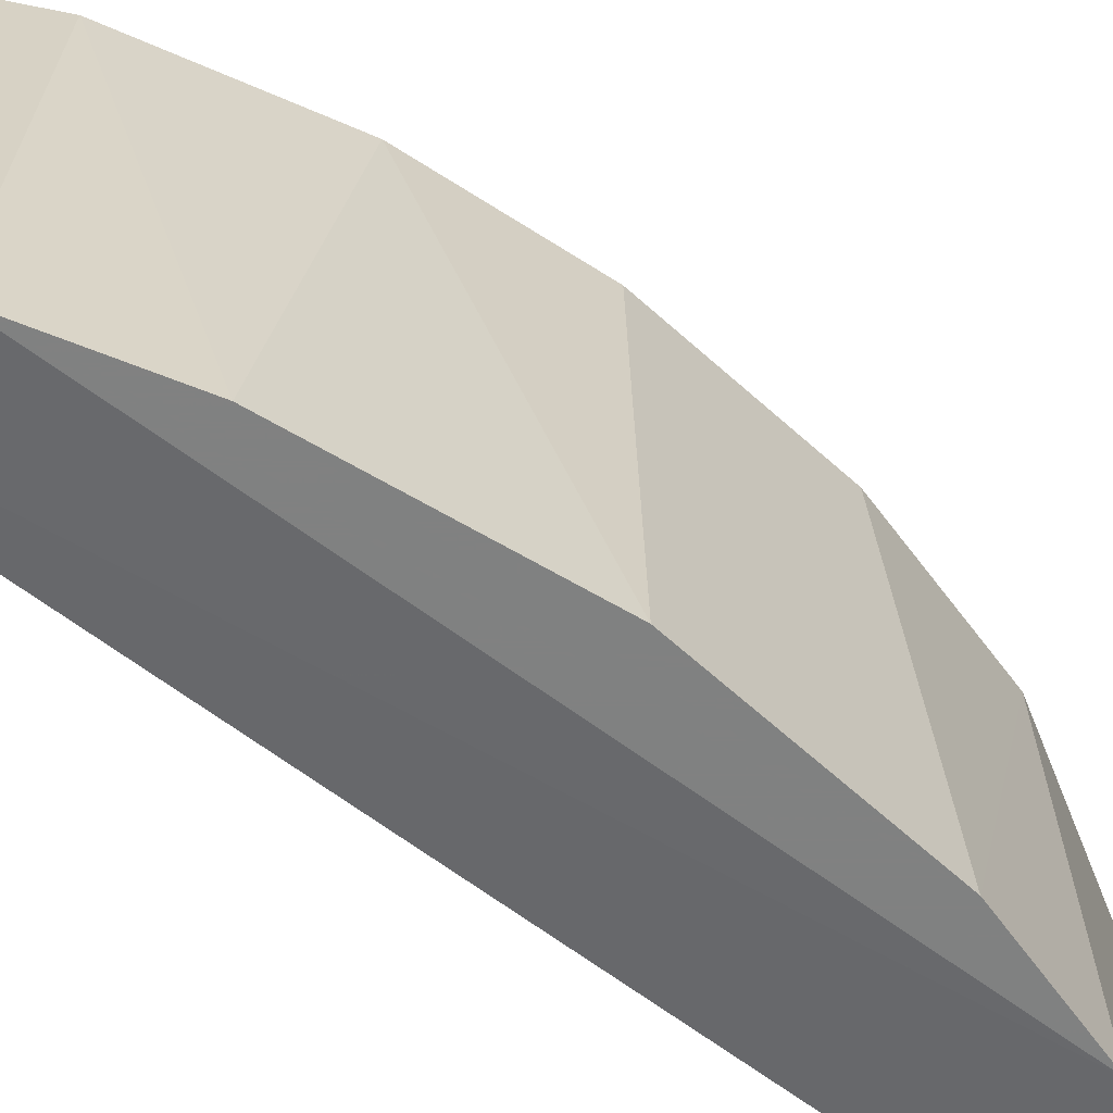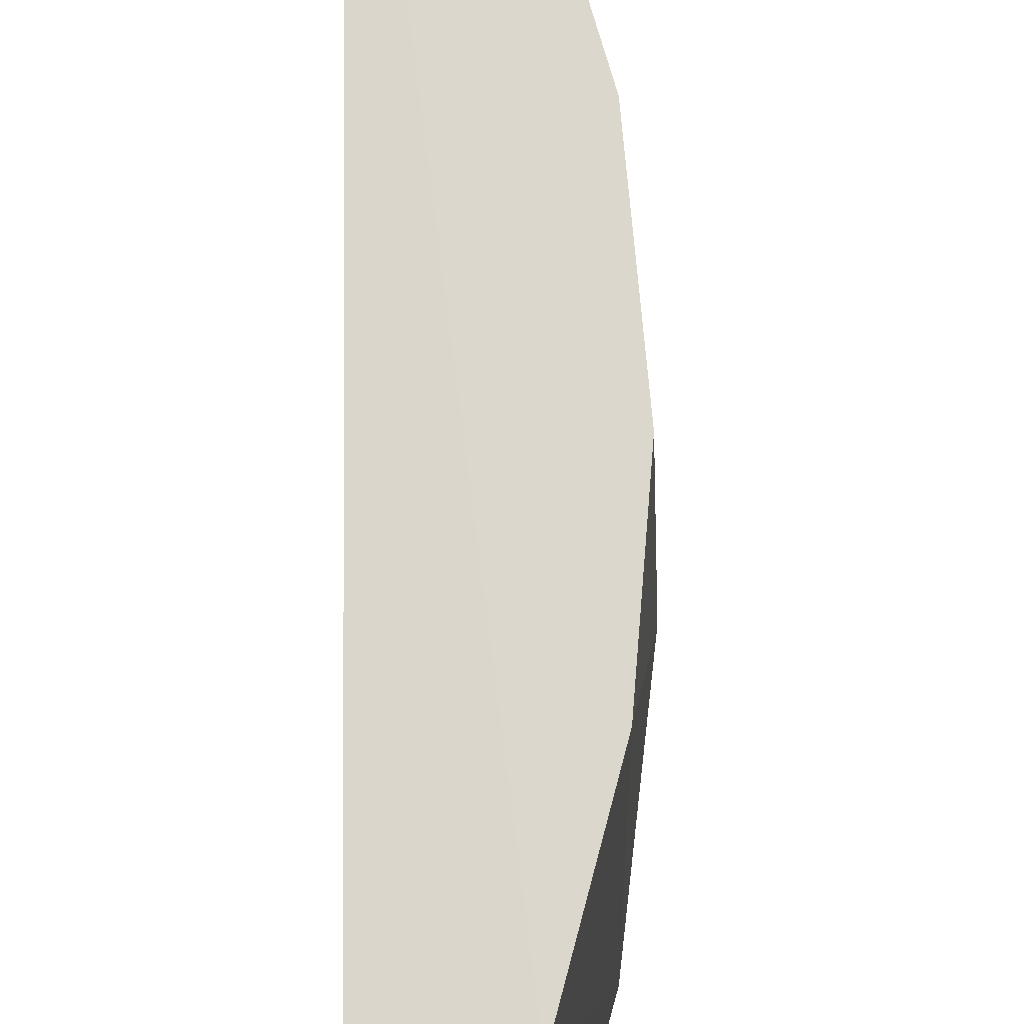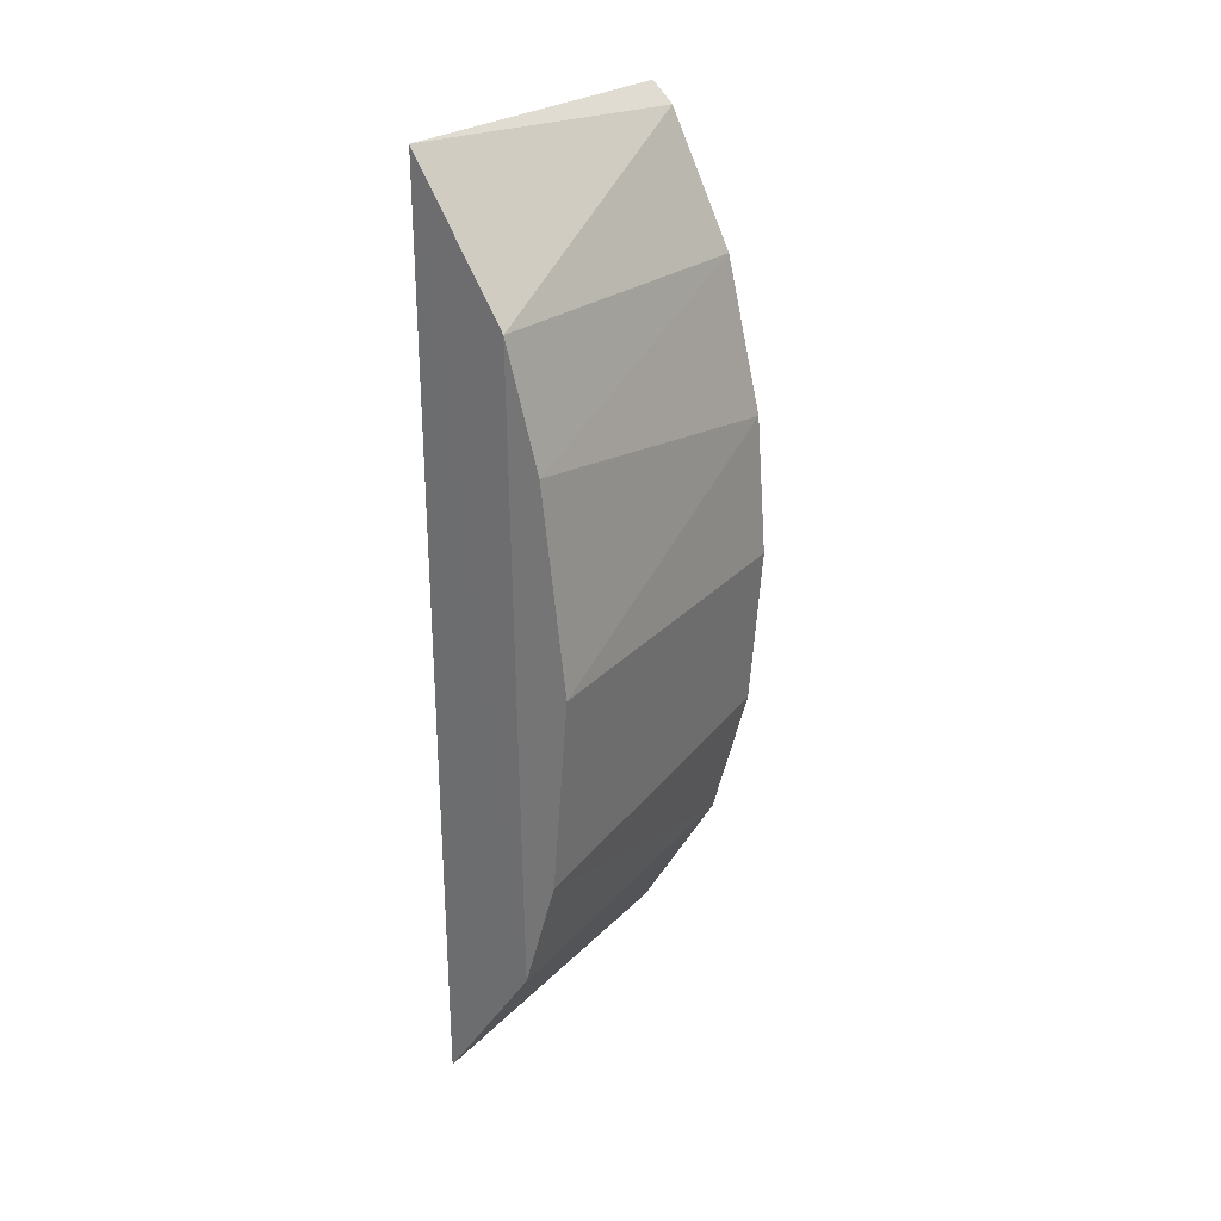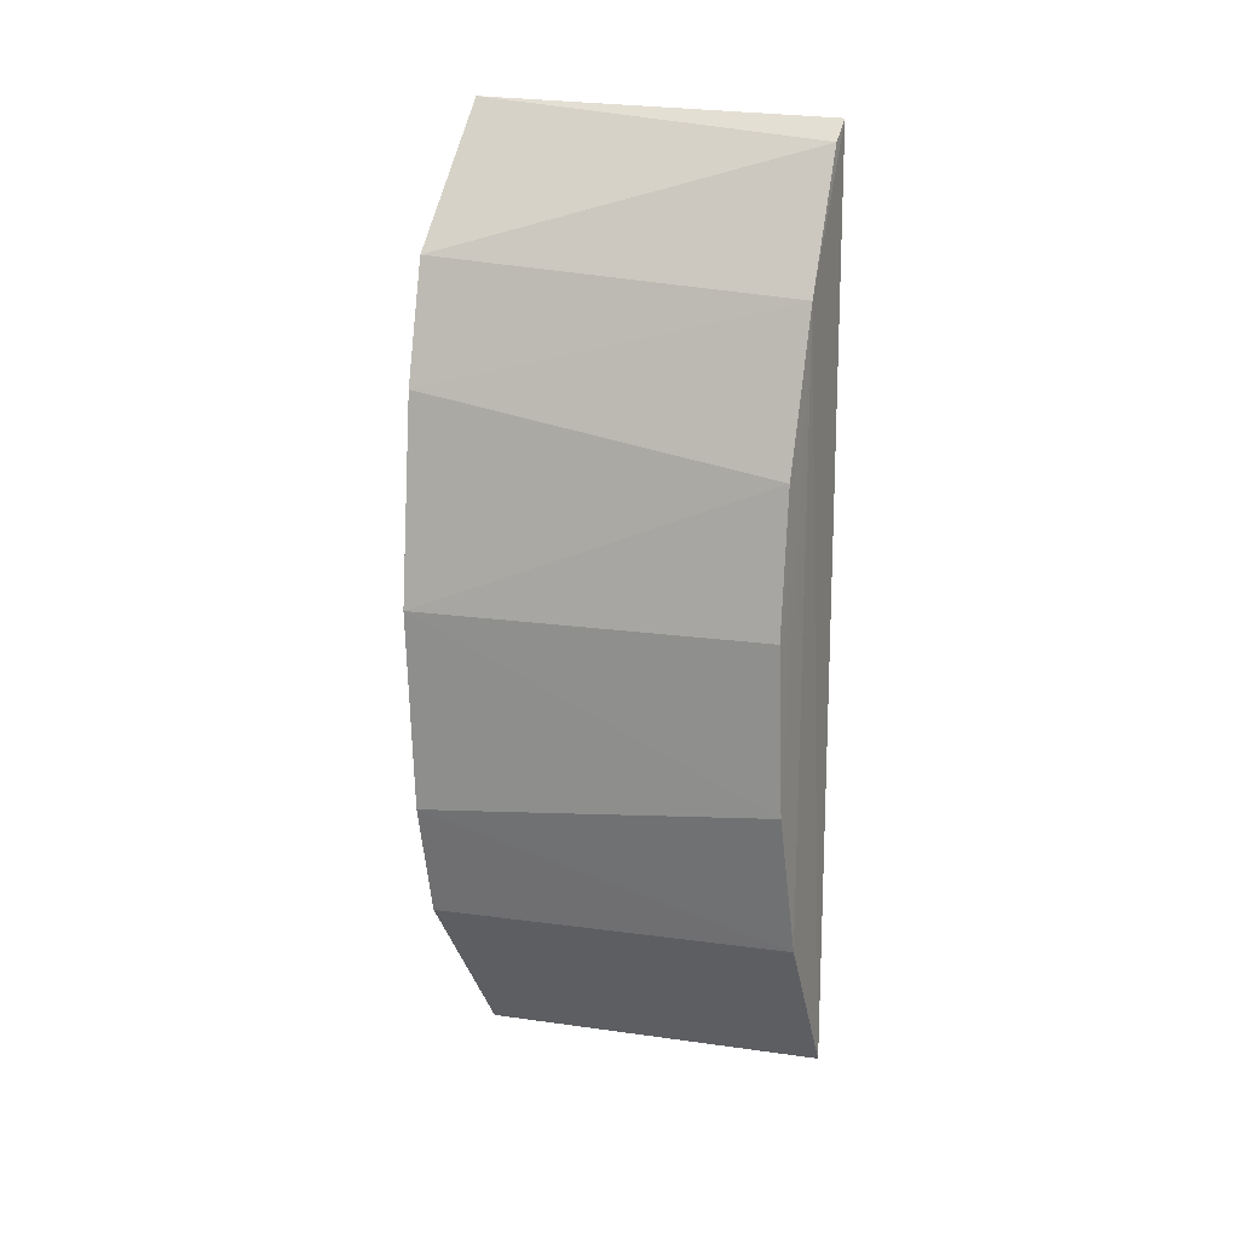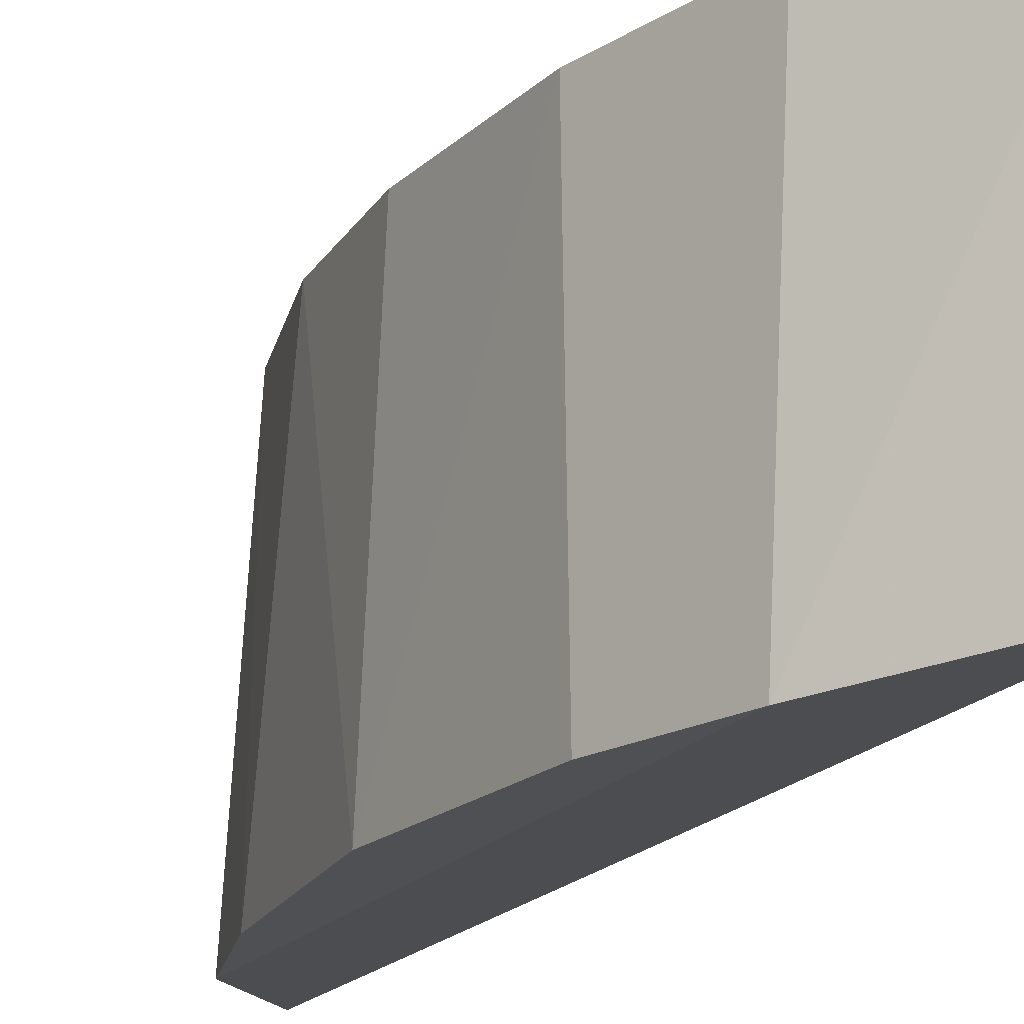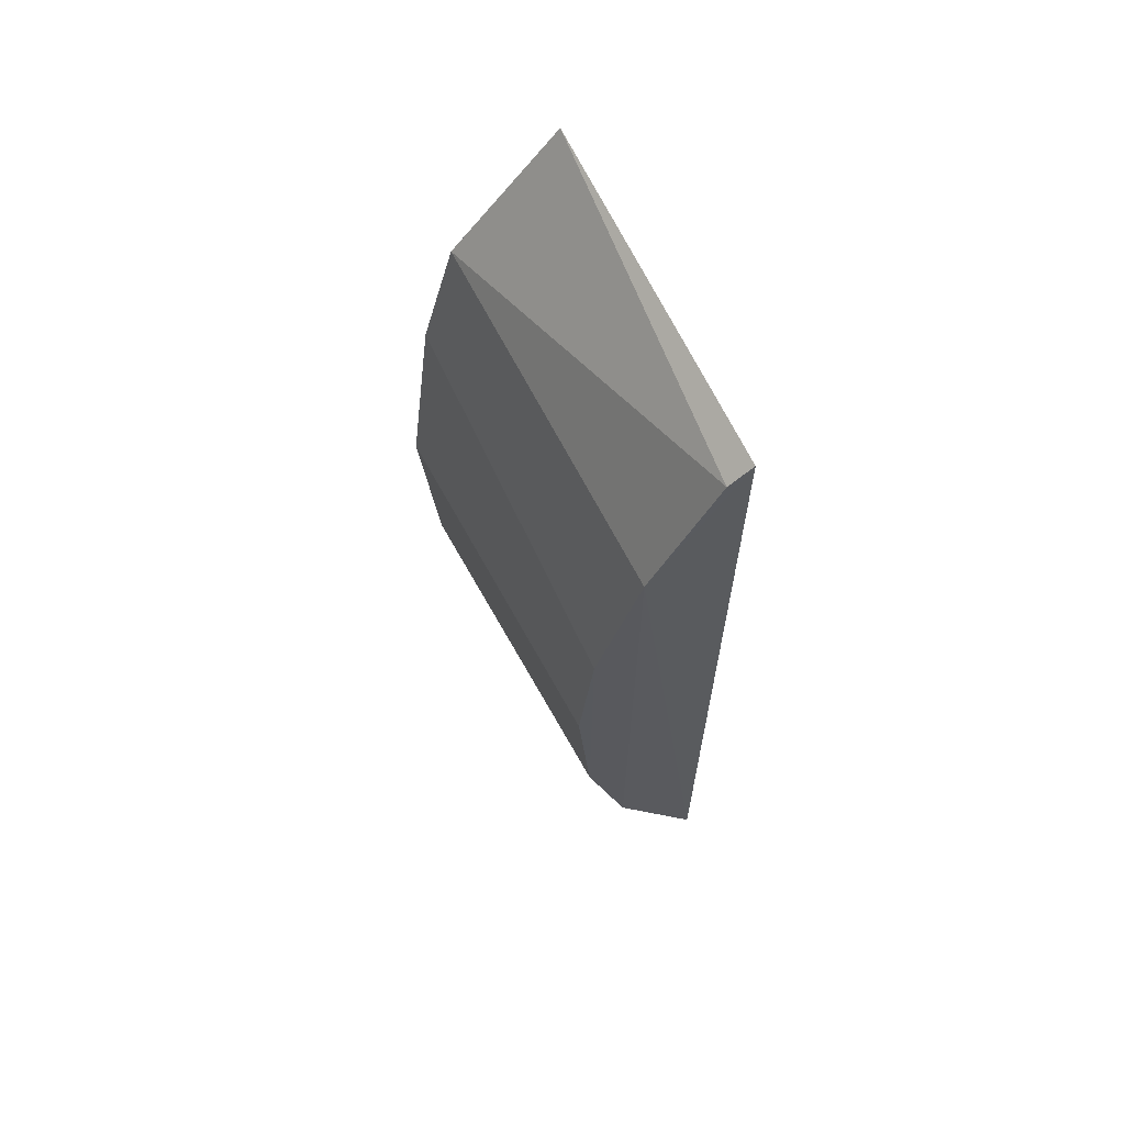
<metadata>
{"format":"obj","ext":"obj","renderer":"f3d","projection":"perspective","resolution":1024,"background":"white","views":[{"elev":-60.3,"azim":51.3,"up":"+Y"},{"elev":74.0,"azim":-0.6,"up":"+Y"},{"elev":27.3,"azim":34.6,"up":"+Z"},{"elev":16.0,"azim":108.6,"up":"+Z"},{"elev":-18.5,"azim":153.5,"up":"+Y"},{"elev":64.9,"azim":153.7,"up":"+Z"}]}
</metadata>
<code>
v 0.818 -0.04783 0.4469
v 0.8117 -0.06393 0.432
v 0.8161 -0.04748 0.469
v 0.8186 -0.06477 0.4454
v 0.8166 -0.06477 0.4703
v 0.8181 -0.04777 0.4617
v 0.8118 -0.0473 0.4324
v 0.8118 -0.0473 0.4761
v 0.8187 -0.04789 0.4549
v 0.8182 -0.06477 0.4647
v 0.8129 -0.04738 0.4752
v 0.8117 -0.06405 0.4768
v 0.8161 -0.04761 0.4398
v 0.817 -0.06477 0.4398
v 0.8194 -0.06477 0.4551
f 5 3 11
f 7 2 12
f 7 12 8
f 7 8 3
f 13 7 3
f 4 10 5
f 10 3 5
f 2 7 14
f 12 2 14
f 7 13 14
f 13 4 14
f 5 12 14
f 4 5 14
f 10 4 15
f 4 13 1
f 13 3 1
f 9 15 1
f 15 4 1
f 3 10 6
f 15 9 6
f 10 15 6
f 9 1 6
f 1 3 6
f 8 12 11
f 3 8 11
f 12 5 11

</code>
